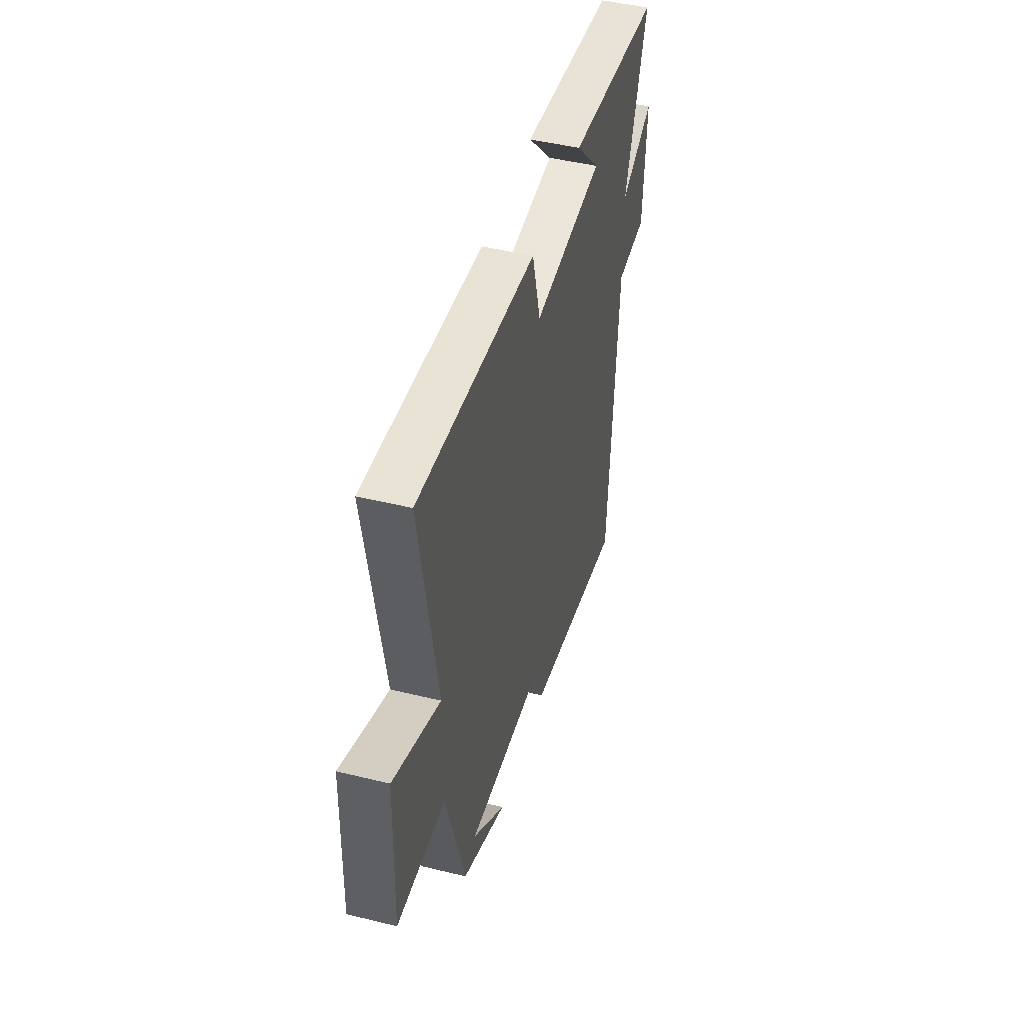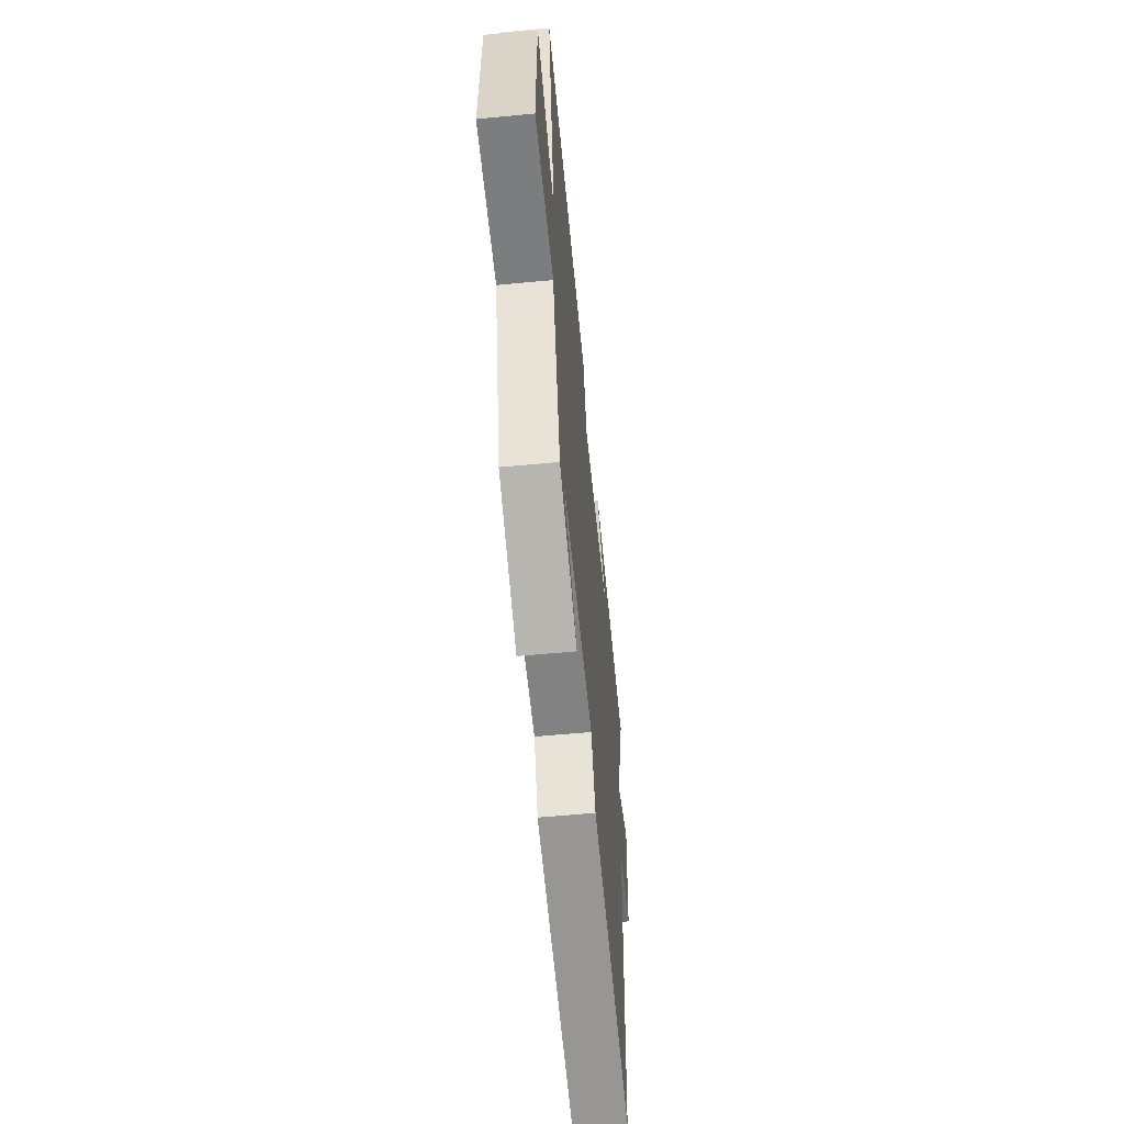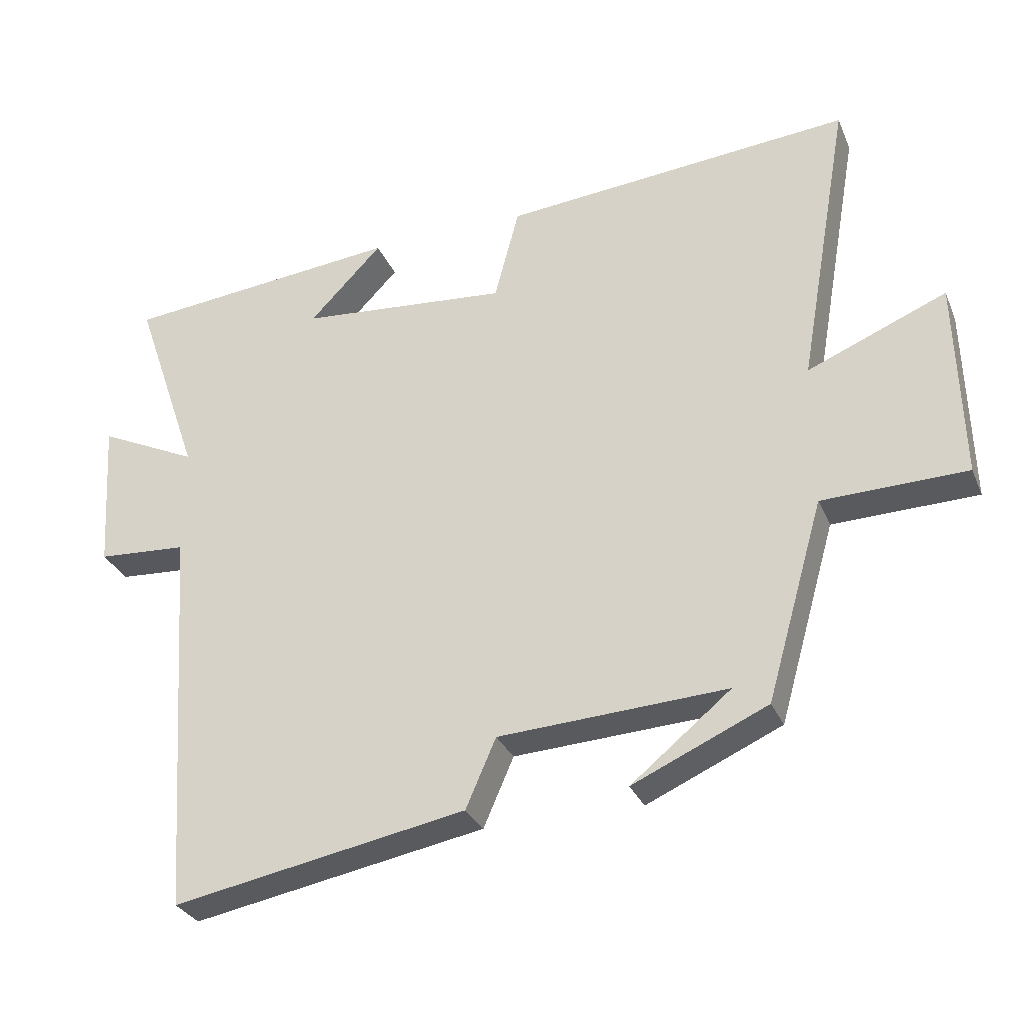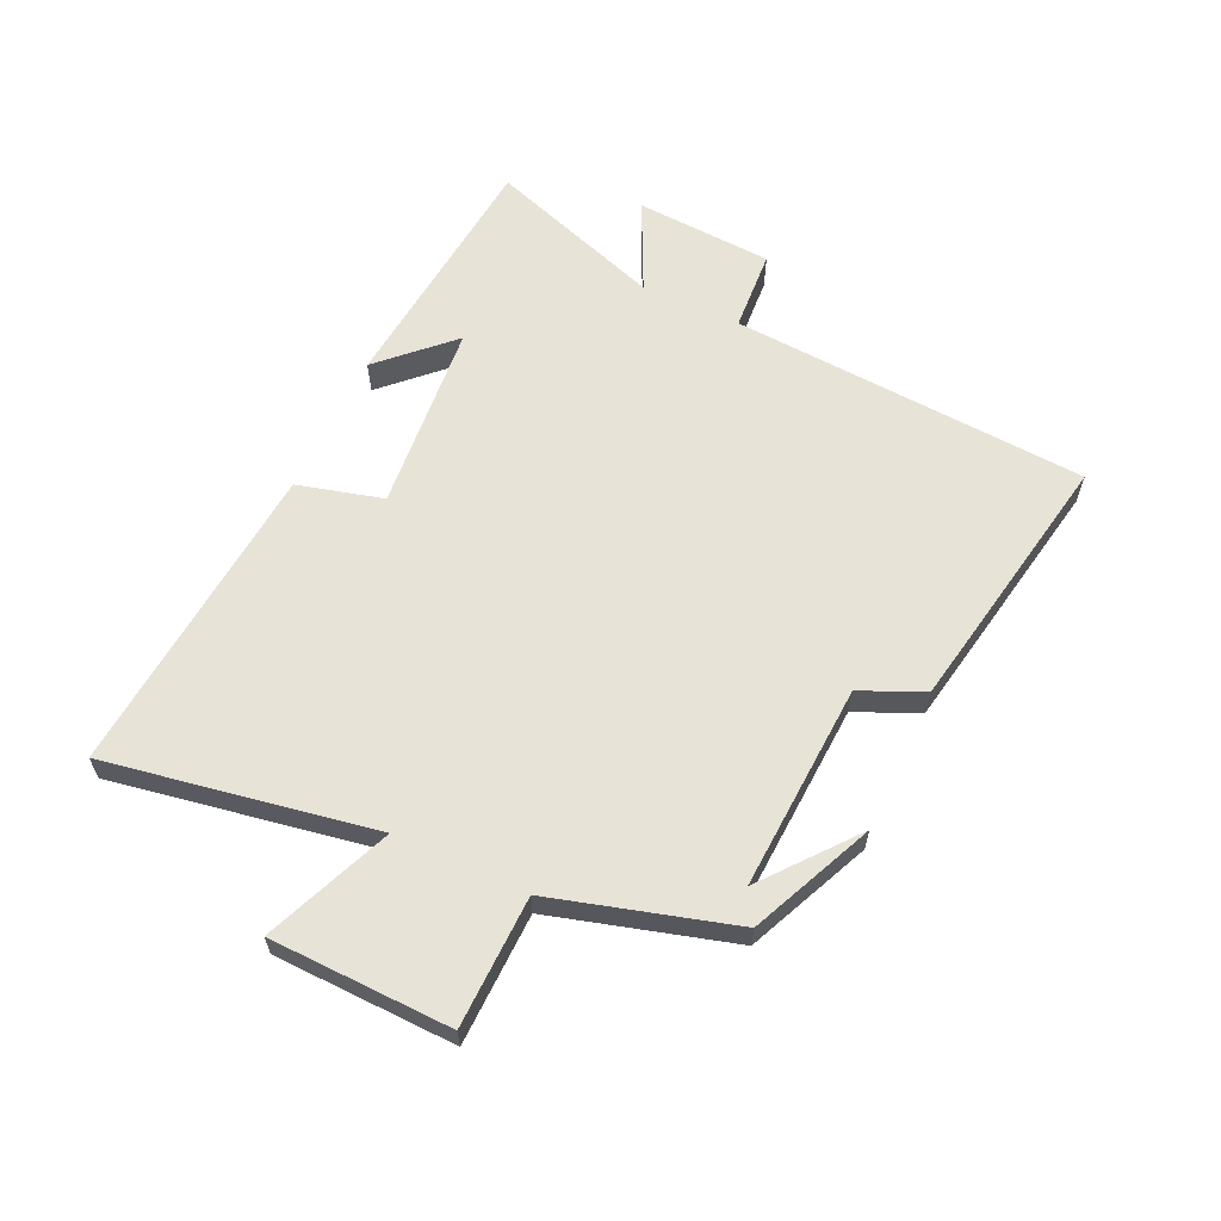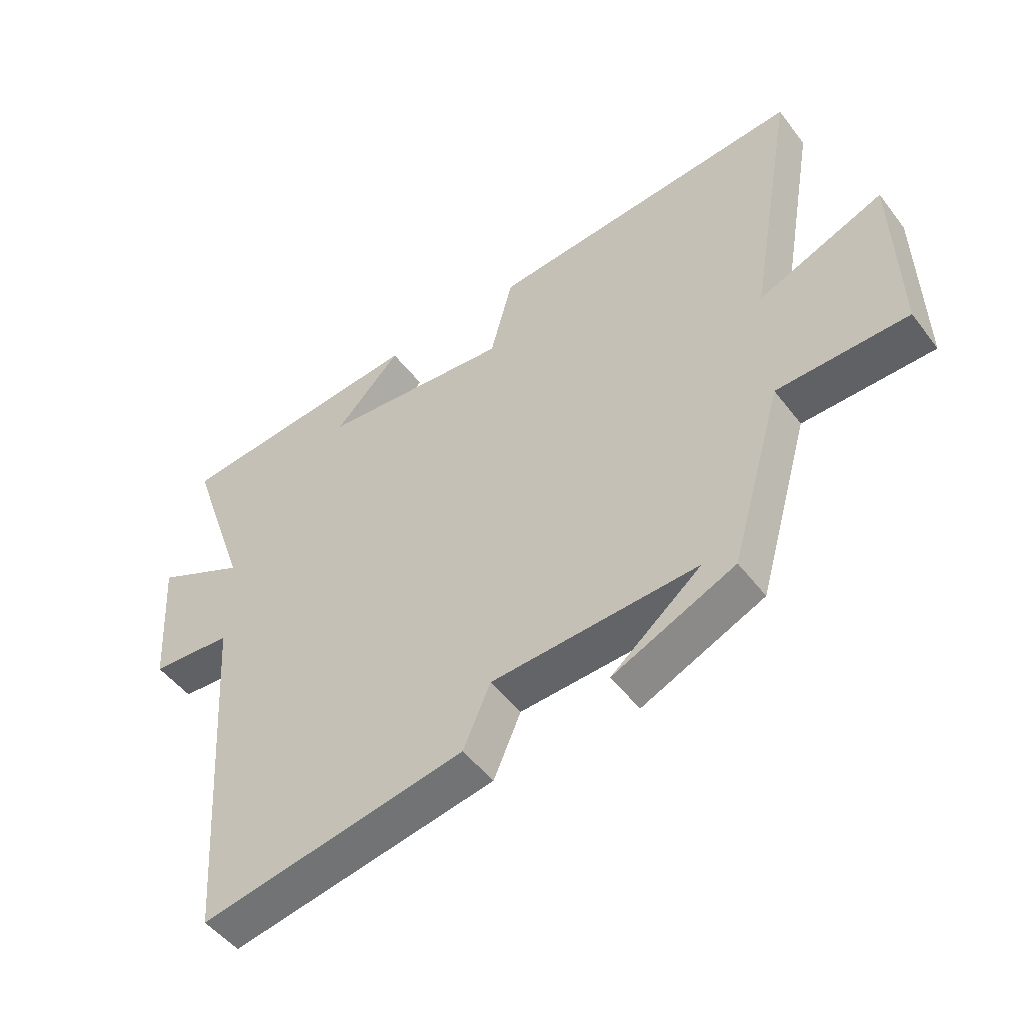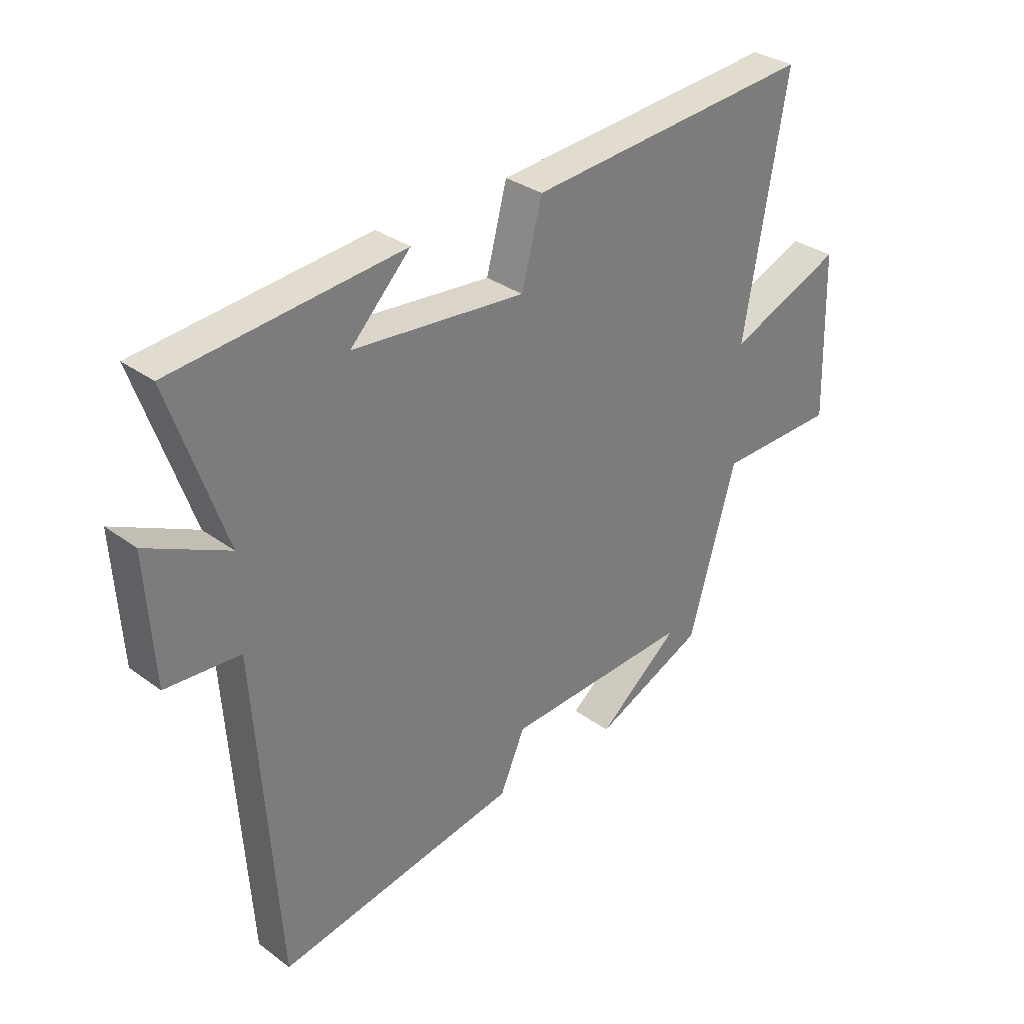
<metadata>
{"format":"obj","ext":"obj","renderer":"f3d","projection":"perspective","resolution":1024,"background":"white","views":[{"elev":46.2,"azim":105.7,"up":"+Z"},{"elev":-57.7,"azim":95.6,"up":"+Z"},{"elev":-30.3,"azim":20.3,"up":"+Z"},{"elev":61.5,"azim":114.9,"up":"+Y"},{"elev":-49.3,"azim":35.7,"up":"+Z"},{"elev":32.1,"azim":-44.2,"up":"+Z"}]}
</metadata>
<code>
v -0.46 0.07 -0.58
v -0.5 0.07 0.008
v -0.634 0.07 0.017
v -0.648 0.07 0.243
v -0.5 0.07 0.172
v -0.599 0.07 0.46
v -0.184 0.07 0.5
v -0.293 0.07 0.388
v 0.019 0.07 0.36
v 0.056 0.07 0.5
v 0.577 0.07 0.544
v 0.5 0.07 0.104
v 0.707 0.07 0.189
v 0.715 0.07 -0.109
v 0.5 0.07 -0.114
v 0.415 0.07 -0.411
v 0.214 0.07 -0.5
v 0.363 0.07 -0.379
v 0.023 0.07 -0.397
v -0.022 0.07 -0.5
v -0.46 0 -0.58
v -0.5 0 0.008
v -0.634 0 0.017
v -0.648 0 0.243
v -0.5 0 0.172
v -0.599 0 0.46
v -0.184 0 0.5
v -0.293 0 0.388
v 0.019 0 0.36
v 0.056 0 0.5
v 0.577 0 0.544
v 0.5 0 0.104
v 0.707 0 0.189
v 0.715 0 -0.109
v 0.5 0 -0.114
v 0.415 0 -0.411
v 0.214 0 -0.5
v 0.363 0 -0.379
v 0.023 0 -0.397
v -0.022 0 -0.5
f 19 20 1 2
f 18 19 2
f 16 17 18
f 15 16 18
f 15 18 2
f 12 13 14 15
f 12 15 2
f 9 10 11 12
f 8 9 12 2
f 6 7 8
f 5 6 8
f 5 8 2 3
f 3 4 5
f 22 21 40 39
f 22 39 38
f 38 37 36
f 38 36 35
f 22 38 35
f 35 34 33 32
f 22 35 32
f 32 31 30 29
f 22 32 29 28
f 28 27 26
f 28 26 25
f 23 22 28 25
f 25 24 23
f 1 21 22 2
f 2 22 23 3
f 3 23 24 4
f 4 24 25 5
f 5 25 26 6
f 6 26 27 7
f 7 27 28 8
f 8 28 29 9
f 9 29 30 10
f 10 30 31 11
f 11 31 32 12
f 12 32 33 13
f 13 33 34 14
f 14 34 35 15
f 15 35 36 16
f 16 36 37 17
f 17 37 38 18
f 18 38 39 19
f 19 39 40 20
f 20 40 21 1

</code>
